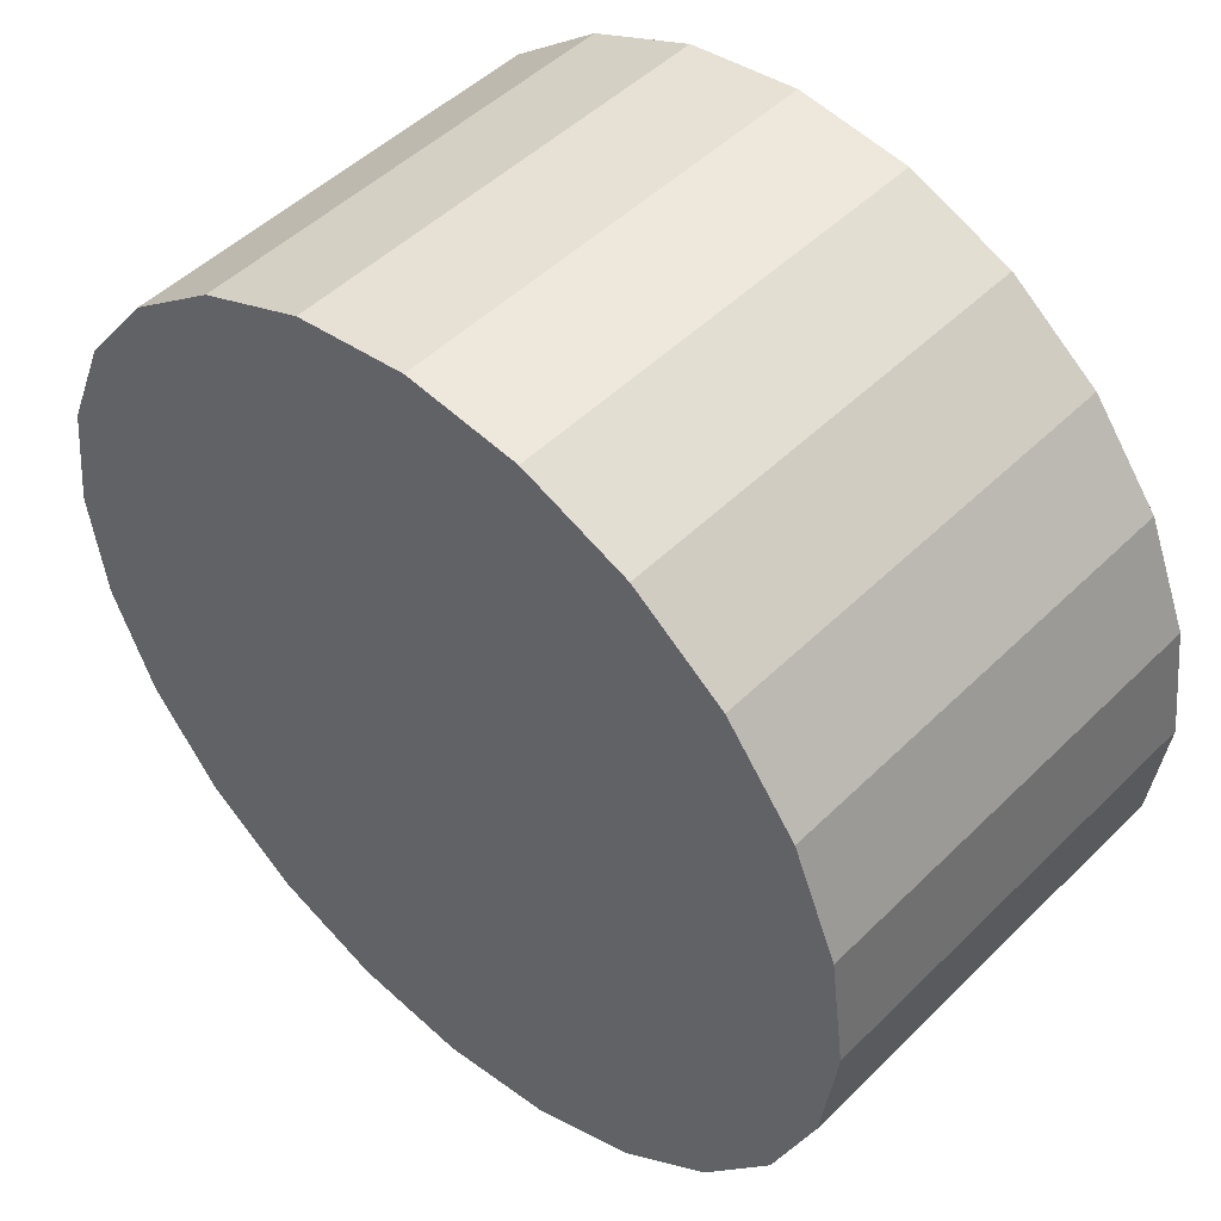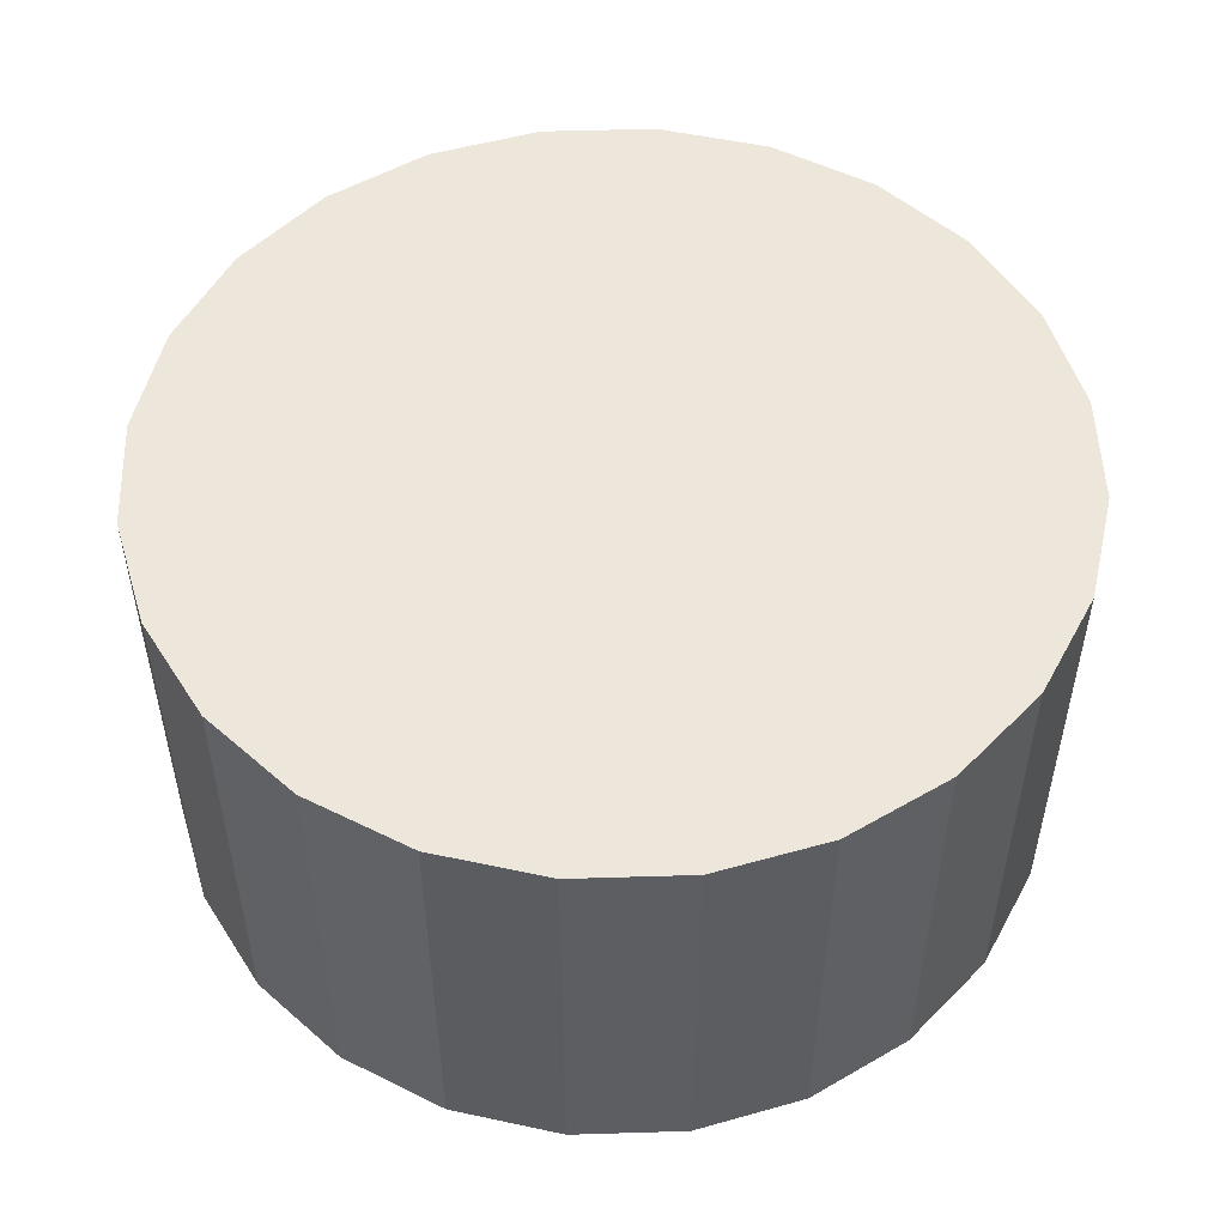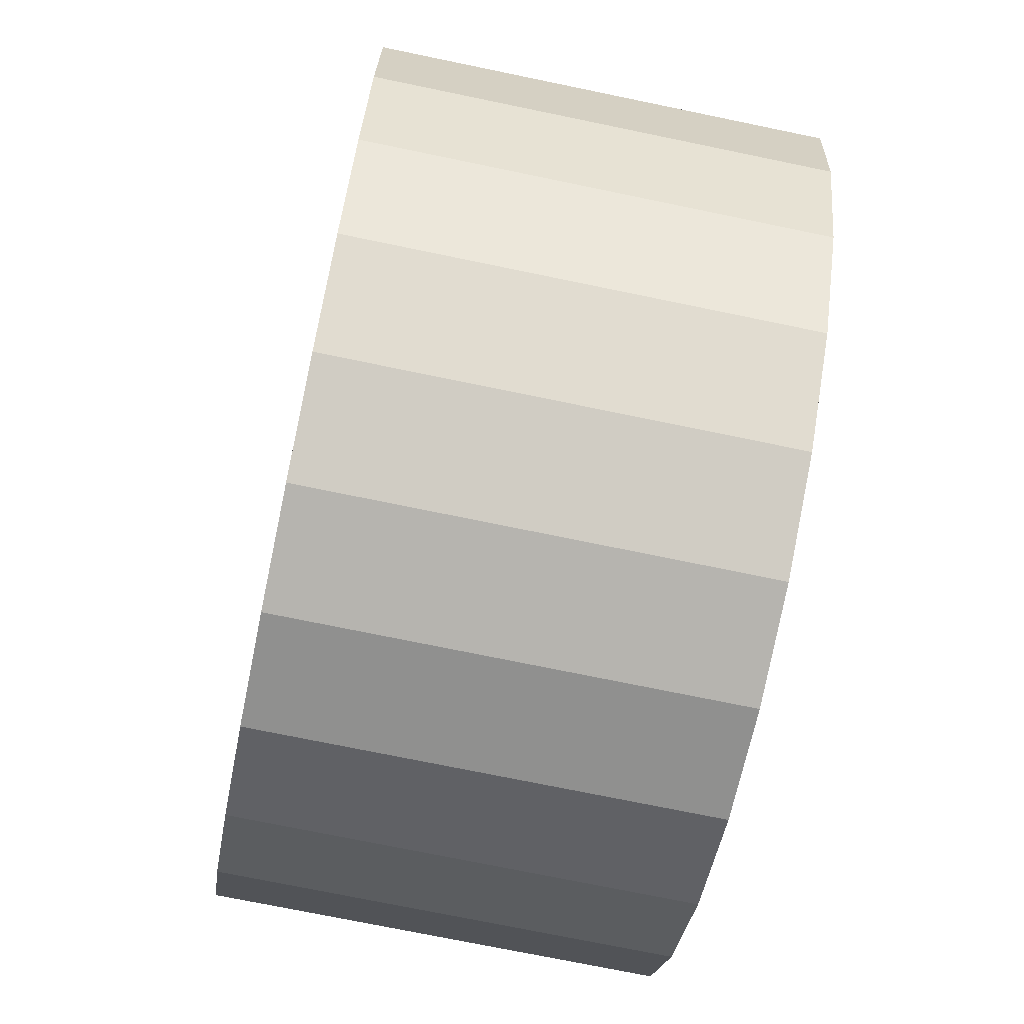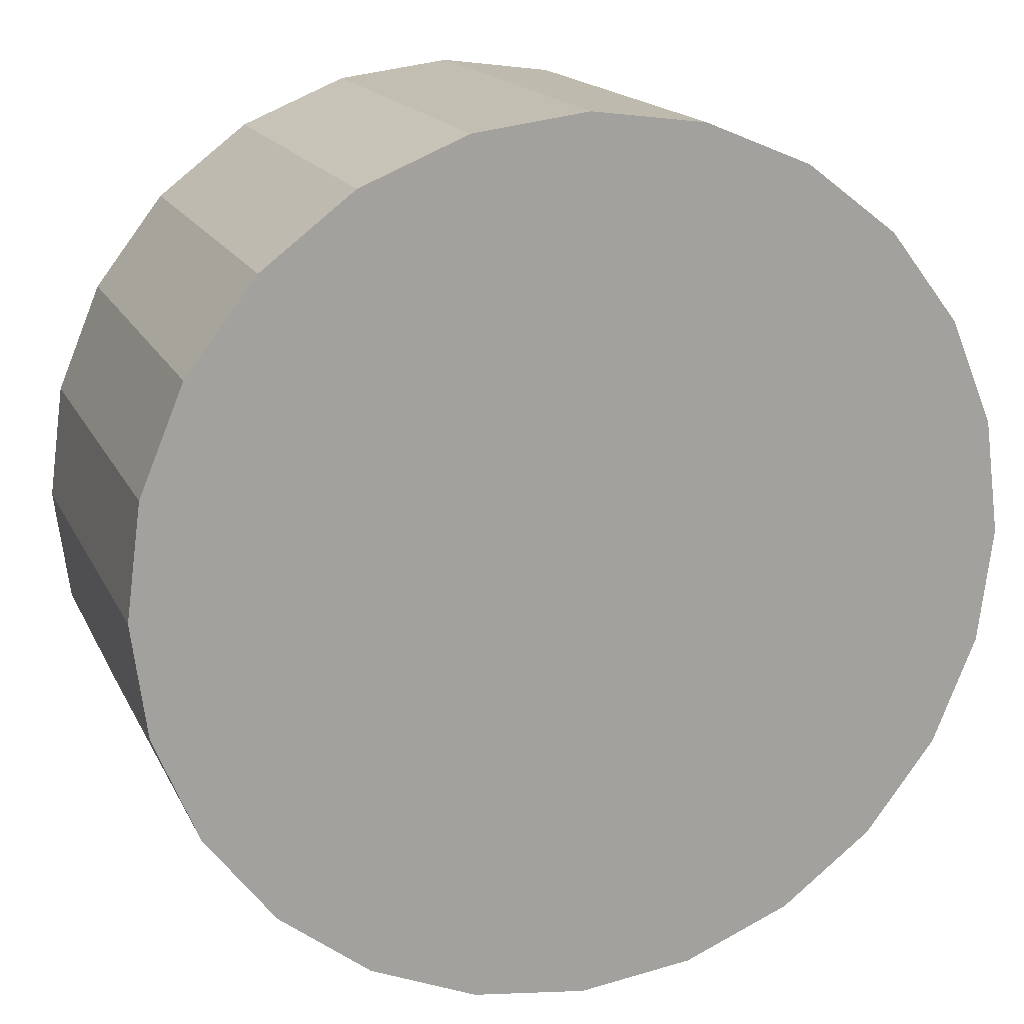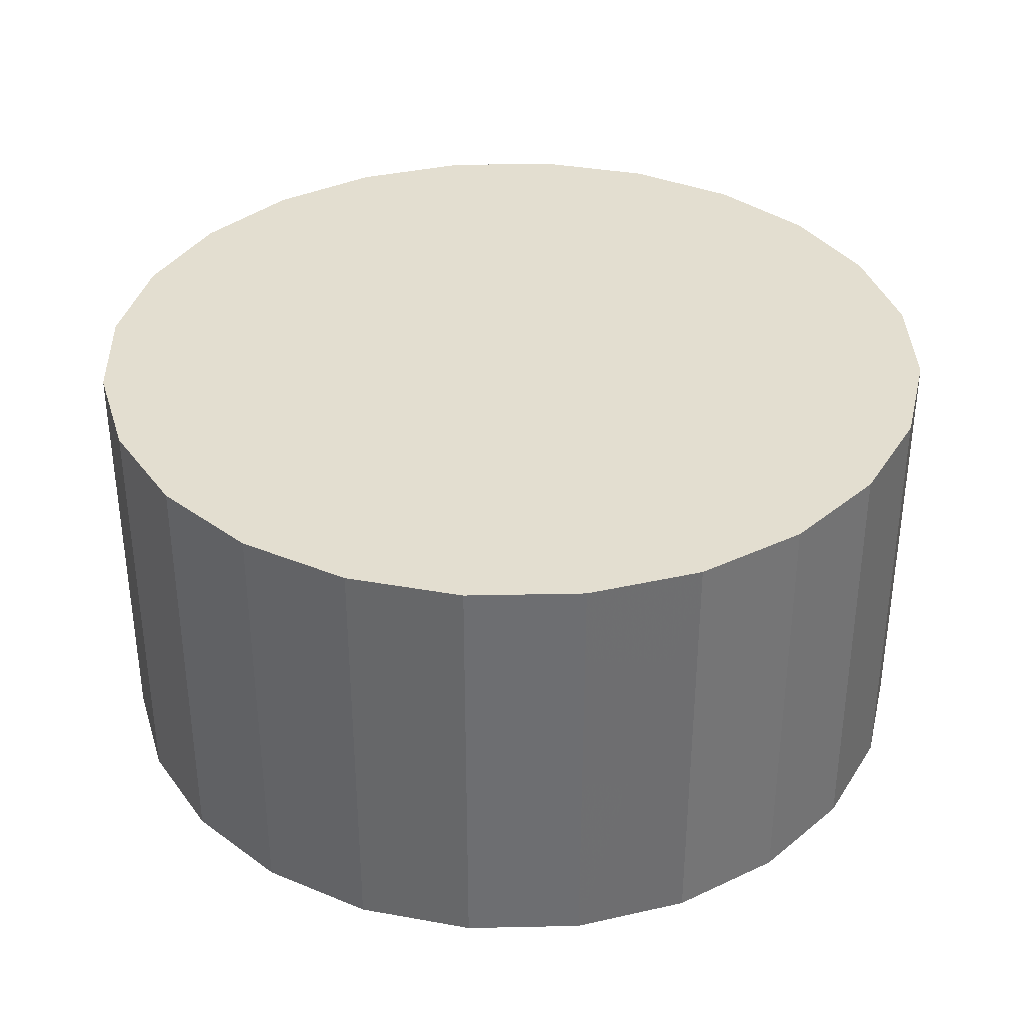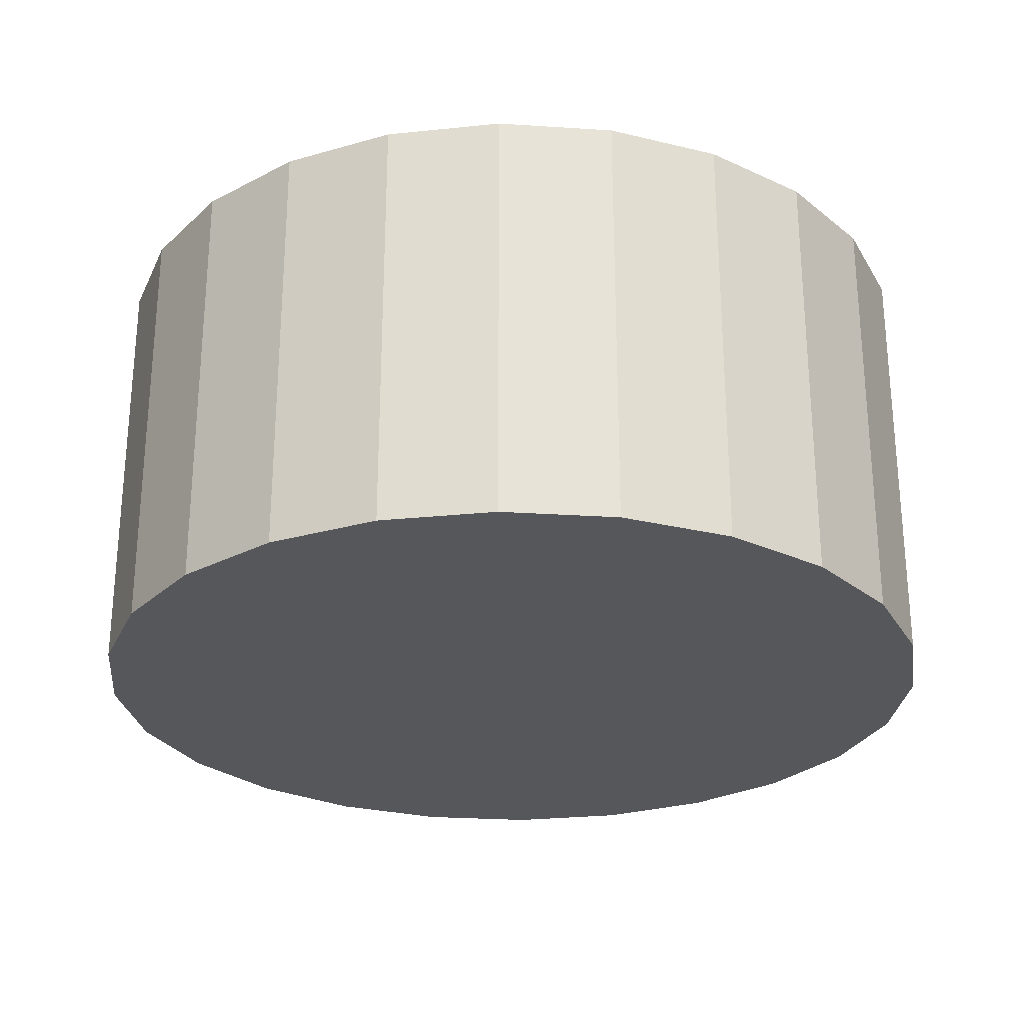
<metadata>
{"format":"obj","ext":"obj","renderer":"f3d","projection":"perspective","resolution":1024,"background":"white","views":[{"elev":48.5,"azim":42.5,"up":"+Z"},{"elev":52.1,"azim":-54.4,"up":"+Y"},{"elev":-73.0,"azim":-101.7,"up":"+Z"},{"elev":16.7,"azim":-18.9,"up":"+Z"},{"elev":35.8,"azim":-144.1,"up":"+Y"},{"elev":-26.6,"azim":-88.3,"up":"+Y"}]}
</metadata>
<code>
o map
g sky_g_0_p_0
v -1.932e+04 1e+04 -5176
v -1.932e+04 -1e+04 -5176
v -2e+04 1e+04 0
v -2e+04 -1e+04 0
v -1.932e+04 1e+04 5176
v -1.932e+04 -1e+04 5176
v -1.414e+04 1e+04 -1.414e+04
v -1.414e+04 -1e+04 -1.414e+04
v -1.732e+04 1e+04 -1e+04
v -1.732e+04 -1e+04 -1e+04
v -1.932e+04 1e+04 -5176
v -1.932e+04 -1e+04 -5176
v -5176 1e+04 -1.932e+04
v -5176 -1e+04 -1.932e+04
v -1e+04 1e+04 -1.732e+04
v -1e+04 -1e+04 -1.732e+04
v -1.414e+04 1e+04 -1.414e+04
v -1.414e+04 -1e+04 -1.414e+04
v 5176 1e+04 -1.932e+04
v 5176 -1e+04 -1.932e+04
v -0 1e+04 -2e+04
v -0 -1e+04 -2e+04
v -5176 1e+04 -1.932e+04
v -5176 -1e+04 -1.932e+04
v 1.414e+04 1e+04 -1.414e+04
v 1.414e+04 -1e+04 -1.414e+04
v 1e+04 1e+04 -1.732e+04
v 1e+04 -1e+04 -1.732e+04
v 5176 1e+04 -1.932e+04
v 5176 -1e+04 -1.932e+04
v 1.932e+04 1e+04 -5176
v 1.932e+04 -1e+04 -5176
v 1.732e+04 1e+04 -1e+04
v 1.732e+04 -1e+04 -1e+04
v 1.414e+04 1e+04 -1.414e+04
v 1.414e+04 -1e+04 -1.414e+04
v -2e+04 1e+04 0
v 0 1e+04 0
v -1.932e+04 1e+04 -5176
v -1.732e+04 1e+04 -1e+04
v -1.732e+04 1e+04 -1e+04
v 0 1e+04 0
v -1.414e+04 1e+04 -1.414e+04
v -1e+04 1e+04 -1.732e+04
v -1e+04 1e+04 -1.732e+04
v 0 1e+04 0
v -5176 1e+04 -1.932e+04
v -0 1e+04 -2e+04
f 3 2 1
f 2 3 4
f 5 4 3
f 4 5 6
f 9 8 7
f 8 9 10
f 11 10 9
f 10 11 12
f 15 14 13
f 14 15 16
f 17 16 15
f 16 17 18
f 21 20 19
f 20 21 22
f 23 22 21
f 22 23 24
f 27 26 25
f 26 27 28
f 29 28 27
f 28 29 30
f 33 32 31
f 32 33 34
f 35 34 33
f 34 35 36
f 39 38 37
f 38 39 40
f 43 42 41
f 42 43 44
f 47 46 45
f 46 47 48
g sky_g_0_p_1
v -0 1e+04 -2e+04
v 0 1e+04 0
v 5176 1e+04 -1.932e+04
v 1e+04 1e+04 -1.732e+04
v 1e+04 1e+04 -1.732e+04
v 0 1e+04 0
v 1.414e+04 1e+04 -1.414e+04
v 1.732e+04 1e+04 -1e+04
v 1.732e+04 1e+04 -1e+04
v 0 1e+04 0
v 1.932e+04 1e+04 -5176
v 2e+04 1e+04 0
v 1.932e+04 -1e+04 5176
v 1.732e+04 -1e+04 1e+04
v 0 -1e+04 0
v 1.414e+04 -1e+04 1.414e+04
v 1.414e+04 -1e+04 1.414e+04
v 1e+04 -1e+04 1.732e+04
v 0 -1e+04 0
v 5176 -1e+04 1.932e+04
v 5176 -1e+04 1.932e+04
v 0 -1e+04 2e+04
v 0 -1e+04 0
v -5176 -1e+04 1.932e+04
v -5176 -1e+04 1.932e+04
v -1e+04 -1e+04 1.732e+04
v 0 -1e+04 0
v -1.414e+04 -1e+04 1.414e+04
v -1.414e+04 -1e+04 1.414e+04
v -1.732e+04 -1e+04 1e+04
v 0 -1e+04 0
v -1.932e+04 -1e+04 5176
v -1.932e+04 -1e+04 5176
v -2e+04 -1e+04 0
v 0 -1e+04 0
v -1.932e+04 -1e+04 -5176
v -1.932e+04 -1e+04 -5176
v -1.732e+04 -1e+04 -1e+04
v 0 -1e+04 0
v -1.414e+04 -1e+04 -1.414e+04
v -1.414e+04 -1e+04 -1.414e+04
v -1e+04 -1e+04 -1.732e+04
v 0 -1e+04 0
v -5176 -1e+04 -1.932e+04
v -5176 -1e+04 -1.932e+04
v -0 -1e+04 -2e+04
v 0 -1e+04 0
v 5176 -1e+04 -1.932e+04
f 51 50 49
f 50 51 52
f 55 54 53
f 54 55 56
f 59 58 57
f 58 59 60
f 63 62 61
f 62 63 64
f 67 66 65
f 66 67 68
f 71 70 69
f 70 71 72
f 75 74 73
f 74 75 76
f 79 78 77
f 78 79 80
f 83 82 81
f 82 83 84
f 87 86 85
f 86 87 88
f 91 90 89
f 90 91 92
f 95 94 93
f 94 95 96
g sky_g_0_p_2
v 5176 -1e+04 -1.932e+04
v 1e+04 -1e+04 -1.732e+04
v 0 -1e+04 0
v 1.414e+04 -1e+04 -1.414e+04
v 1.414e+04 -1e+04 -1.414e+04
v 1.732e+04 -1e+04 -1e+04
v 0 -1e+04 0
v 1.932e+04 -1e+04 -5176
v 1.932e+04 -1e+04 -5176
v 2e+04 -1e+04 0
v 0 -1e+04 0
v 1.932e+04 -1e+04 5176
v 1.932e+04 1e+04 5176
v 1.932e+04 -1e+04 5176
v 2e+04 1e+04 -0
v 2e+04 -1e+04 -0
v 1.932e+04 1e+04 -5176
v 1.932e+04 -1e+04 -5176
v 1.414e+04 1e+04 1.414e+04
v 1.414e+04 -1e+04 1.414e+04
v 1.732e+04 1e+04 1e+04
v 1.732e+04 -1e+04 1e+04
v 1.932e+04 1e+04 5176
v 1.932e+04 -1e+04 5176
v 5176 1e+04 1.932e+04
v 5176 -1e+04 1.932e+04
v 1e+04 1e+04 1.732e+04
v 1e+04 -1e+04 1.732e+04
v 1.414e+04 1e+04 1.414e+04
v 1.414e+04 -1e+04 1.414e+04
v -5176 1e+04 1.932e+04
v -5176 -1e+04 1.932e+04
v 0 1e+04 2e+04
v 0 -1e+04 2e+04
v 5176 1e+04 1.932e+04
v 5176 -1e+04 1.932e+04
v -1.414e+04 1e+04 1.414e+04
v -1.414e+04 -1e+04 1.414e+04
v -1e+04 1e+04 1.732e+04
v -1e+04 -1e+04 1.732e+04
v -5176 1e+04 1.932e+04
v -5176 -1e+04 1.932e+04
v -1.932e+04 1e+04 5176
v -1.932e+04 -1e+04 5176
v -1.732e+04 1e+04 1e+04
v -1.732e+04 -1e+04 1e+04
v -1.414e+04 1e+04 1.414e+04
v -1.414e+04 -1e+04 1.414e+04
f 99 98 97
f 98 99 100
f 103 102 101
f 102 103 104
f 107 106 105
f 106 107 108
f 111 110 109
f 110 111 112
f 113 112 111
f 112 113 114
f 117 116 115
f 116 117 118
f 119 118 117
f 118 119 120
f 123 122 121
f 122 123 124
f 125 124 123
f 124 125 126
f 129 128 127
f 128 129 130
f 131 130 129
f 130 131 132
f 135 134 133
f 134 135 136
f 137 136 135
f 136 137 138
f 141 140 139
f 140 141 142
f 143 142 141
f 142 143 144
g sky_g_0_p_3
v 2e+04 1e+04 -0
v 0 1e+04 0
v 1.932e+04 1e+04 5176
v 1.732e+04 1e+04 1e+04
v 1.732e+04 1e+04 1e+04
v 0 1e+04 0
v 1.414e+04 1e+04 1.414e+04
v 1e+04 1e+04 1.732e+04
v 1e+04 1e+04 1.732e+04
v 0 1e+04 0
v 5176 1e+04 1.932e+04
v 0 1e+04 2e+04
v 0 1e+04 2e+04
v 0 1e+04 0
v -5176 1e+04 1.932e+04
v -1e+04 1e+04 1.732e+04
v -1e+04 1e+04 1.732e+04
v 0 1e+04 0
v -1.414e+04 1e+04 1.414e+04
v -1.732e+04 1e+04 1e+04
v -1.732e+04 1e+04 1e+04
v 0 1e+04 0
v -1.932e+04 1e+04 5176
v -2e+04 1e+04 0
v -1.932e+04 -1e+04 -5176
v -1.732e+04 -1e+04 -1e+04
v 0 -1e+04 0
v -1.414e+04 -1e+04 -1.414e+04
v -1.414e+04 -1e+04 -1.414e+04
v -1e+04 -1e+04 -1.732e+04
v 0 -1e+04 0
v -5176 -1e+04 -1.932e+04
v -5176 -1e+04 -1.932e+04
v -0 -1e+04 -2e+04
v 0 -1e+04 0
v 5176 -1e+04 -1.932e+04
v 5176 -1e+04 -1.932e+04
v 1e+04 -1e+04 -1.732e+04
v 0 -1e+04 0
v 1.414e+04 -1e+04 -1.414e+04
v 1.414e+04 -1e+04 -1.414e+04
v 1.732e+04 -1e+04 -1e+04
v 0 -1e+04 0
v 1.932e+04 -1e+04 -5176
v 1.932e+04 -1e+04 -5176
v 2e+04 -1e+04 -0
v 0 -1e+04 0
v 1.932e+04 -1e+04 5176
f 147 146 145
f 146 147 148
f 151 150 149
f 150 151 152
f 155 154 153
f 154 155 156
f 159 158 157
f 158 159 160
f 163 162 161
f 162 163 164
f 167 166 165
f 166 167 168
f 171 170 169
f 170 171 172
f 175 174 173
f 174 175 176
f 179 178 177
f 178 179 180
f 183 182 181
f 182 183 184
f 187 186 185
f 186 187 188
f 191 190 189
f 190 191 192
g sky_g_0_p_4
v 1.932e+04 -1e+04 5176
v 1.732e+04 -1e+04 1e+04
v 0 -1e+04 0
v 1.414e+04 -1e+04 1.414e+04
v 1.414e+04 -1e+04 1.414e+04
v 1e+04 -1e+04 1.732e+04
v 0 -1e+04 0
v 5176 -1e+04 1.932e+04
v 5176 -1e+04 1.932e+04
v 0 -1e+04 2e+04
v 0 -1e+04 0
v -5176 -1e+04 1.932e+04
v -5176 -1e+04 1.932e+04
v -1e+04 -1e+04 1.732e+04
v 0 -1e+04 0
v -1.414e+04 -1e+04 1.414e+04
v -1.414e+04 -1e+04 1.414e+04
v -1.732e+04 -1e+04 1e+04
v 0 -1e+04 0
v -1.932e+04 -1e+04 5176
v -1.932e+04 -1e+04 5176
v -2e+04 -1e+04 0
v 0 -1e+04 0
v -1.932e+04 -1e+04 -5176
f 195 194 193
f 194 195 196
f 199 198 197
f 198 199 200
f 203 202 201
f 202 203 204
f 207 206 205
f 206 207 208
f 211 210 209
f 210 211 212
f 215 214 213
f 214 215 216
g sky_g_1_p_0
v 4854 7470 3527
v 2427 -30 1763
v 5706 7470 1854
v 2853 -30 927
v 6000 7470 0
v 3000 -30 0
v 1854 7470 5706
v 927 -30 2853
v 3527 7470 4854
v 1763 -30 2427
v 4854 7470 3527
v 2427 -30 1763
v -1854 7470 5706
v -927 -30 2853
v 0 7470 6000
v 0 -30 3000
v 1854 7470 5706
v 927 -30 2853
v -4854 7470 3527
v -2427 -30 1763
v -3527 7470 4854
v -1763 -30 2427
v -1854 7470 5706
v -927 -30 2853
v -6000 7470 0
v -3000 -30 0
v -5706 7470 1854
v -2853 -30 927
v -4854 7470 3527
v -2427 -30 1763
v -4854 7470 -3527
v -2427 -30 -1763
v -5706 7470 -1854
v -2853 -30 -927
v -6000 7470 0
v -3000 -30 0
v -1854 7470 -5706
v -927 -30 -2853
v -3527 7470 -4854
v -1763 -30 -2427
v -4854 7470 -3527
v -2427 -30 -1763
v 1854 7470 -5706
v 927 -30 -2853
v 0 7470 -6000
v 0 -30 -3000
v -1854 7470 -5706
v -927 -30 -2853
f 219 218 217
f 218 219 220
f 221 220 219
f 220 221 222
f 225 224 223
f 224 225 226
f 227 226 225
f 226 227 228
f 231 230 229
f 230 231 232
f 233 232 231
f 232 233 234
f 237 236 235
f 236 237 238
f 239 238 237
f 238 239 240
f 243 242 241
f 242 243 244
f 245 244 243
f 244 245 246
f 249 248 247
f 248 249 250
f 251 250 249
f 250 251 252
f 255 254 253
f 254 255 256
f 257 256 255
f 256 257 258
f 261 260 259
f 260 261 262
f 263 262 261
f 262 263 264
g sky_g_1_p_1
v 4854 7470 -3527
v 2427 -30 -1763
v 3527 7470 -4854
v 1763 -30 -2427
v 1854 7470 -5706
v 927 -30 -2853
v 6000 7470 0
v 3000 -30 0
v 5706 7470 -1854
v 2853 -30 -927
v 4854 7470 -3527
v 2427 -30 -1763
v 2853 -30 927
v 2427 -30 1763
v 0 -7530 0
v 1763 -30 2427
v 1763 -30 2427
v 927 -30 2853
v 0 -7530 0
v 0 -30 3000
v 0 -30 3000
v -927 -30 2853
v 0 -7530 0
v -1763 -30 2427
v -1763 -30 2427
v -2427 -30 1763
v 0 -7530 0
v -2853 -30 927
v -2853 -30 927
v -3000 -30 0
v 0 -7530 0
v -2853 -30 -927
v -2853 -30 -927
v -2427 -30 -1763
v 0 -7530 0
v -1763 -30 -2427
v -1763 -30 -2427
v -927 -30 -2853
v 0 -7530 0
v 0 -30 -3000
v 0 -30 -3000
v 927 -30 -2853
v 0 -7530 0
v 1763 -30 -2427
v 1763 -30 -2427
v 2427 -30 -1763
v 0 -7530 0
v 2853 -30 -927
f 267 266 265
f 266 267 268
f 269 268 267
f 268 269 270
f 273 272 271
f 272 273 274
f 275 274 273
f 274 275 276
f 279 278 277
f 278 279 280
f 283 282 281
f 282 283 284
f 287 286 285
f 286 287 288
f 291 290 289
f 290 291 292
f 295 294 293
f 294 295 296
f 299 298 297
f 298 299 300
f 303 302 301
f 302 303 304
f 307 306 305
f 306 307 308
f 311 310 309
f 310 311 312
g sky_g_1_p_2
v 2853 -30 -927
v 3000 -30 0
v 0 -7530 0
v 2853 -30 927
f 315 314 313
f 314 315 316

</code>
